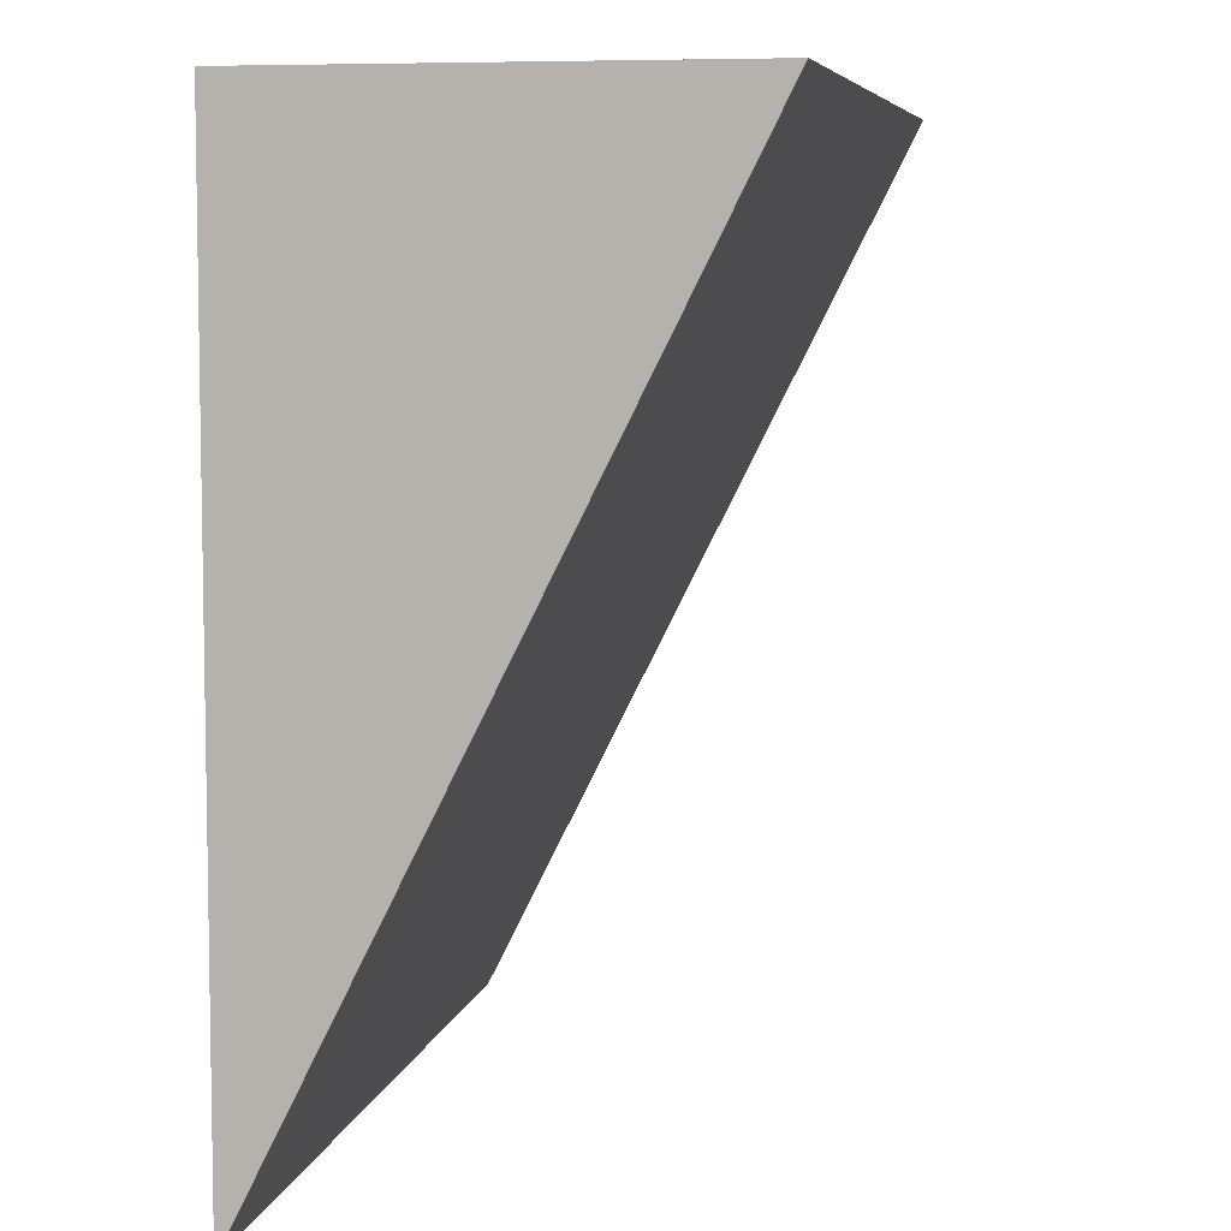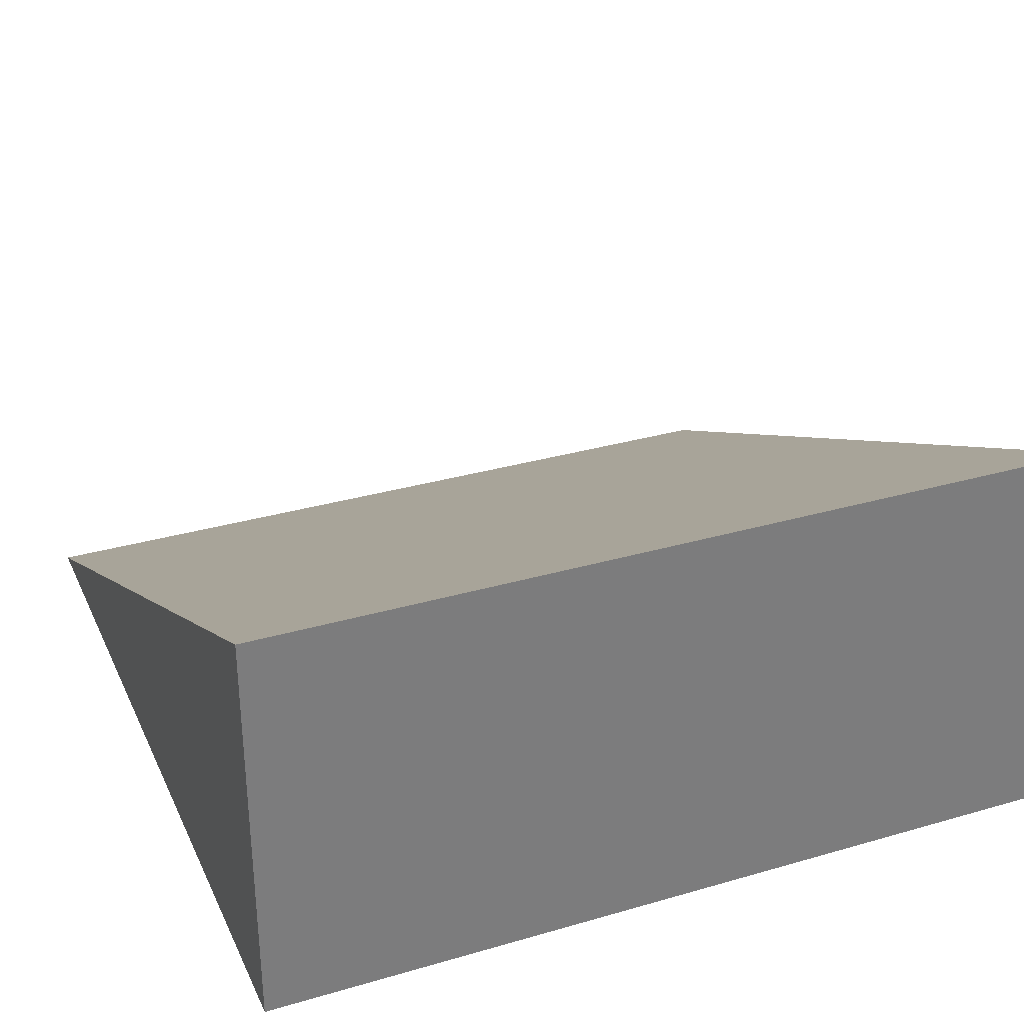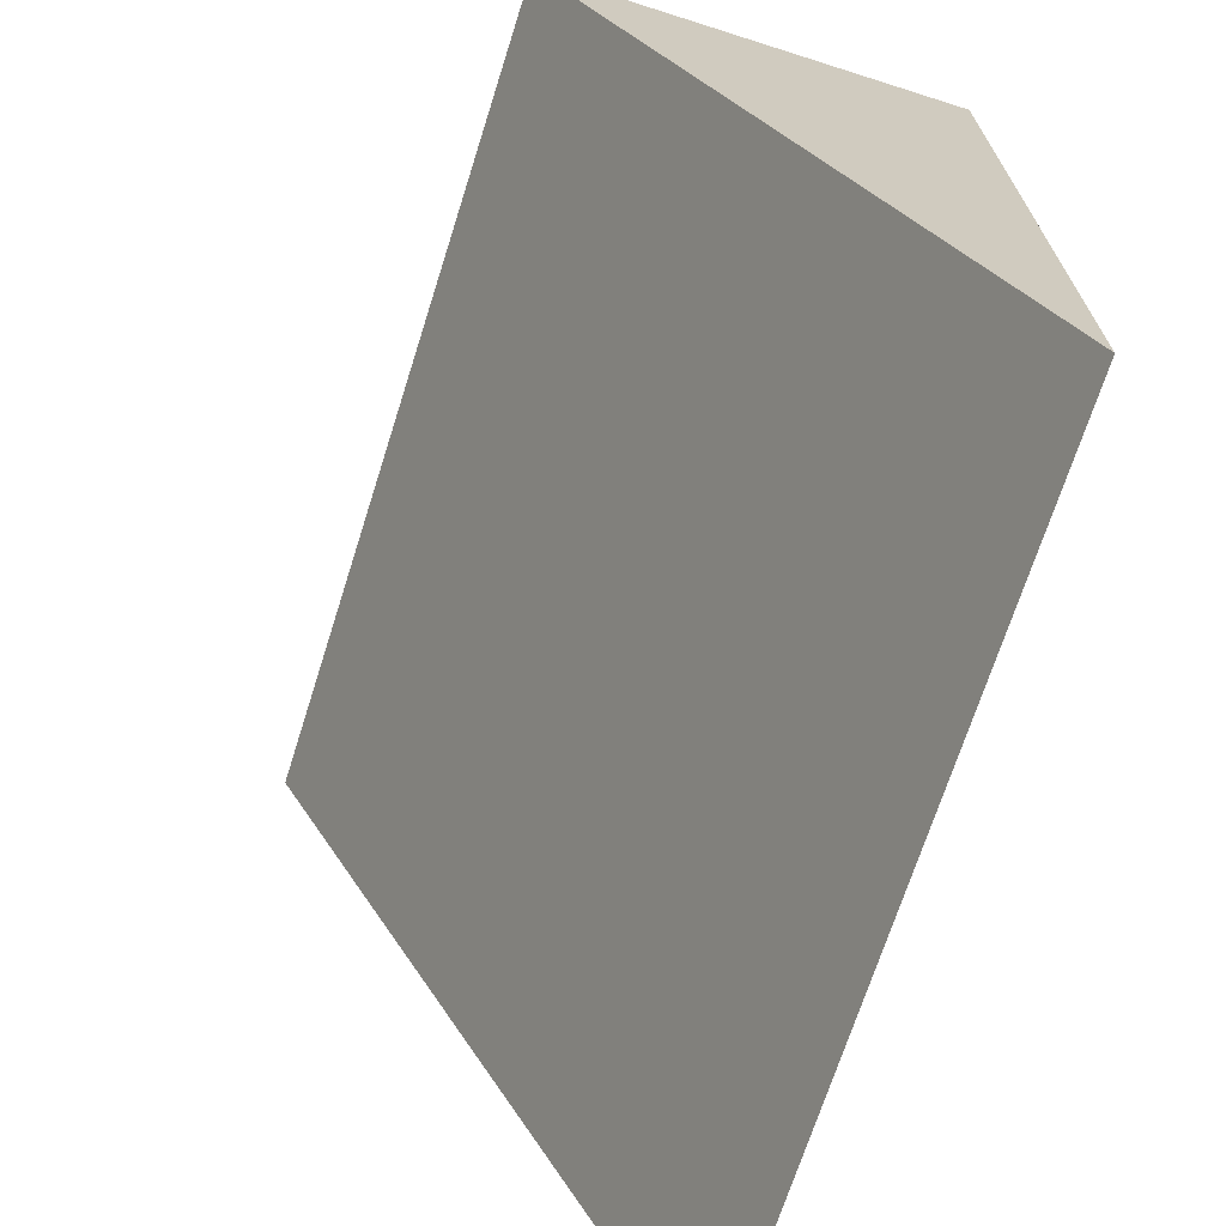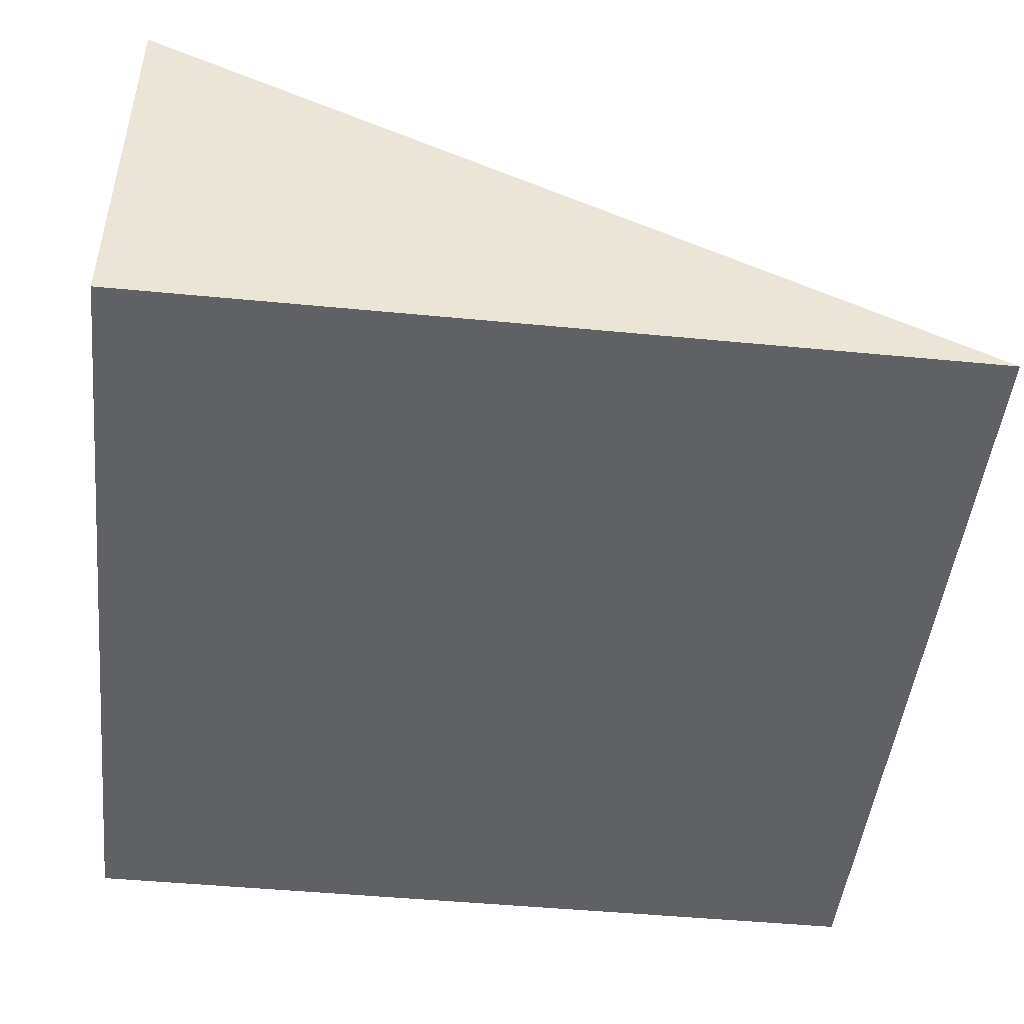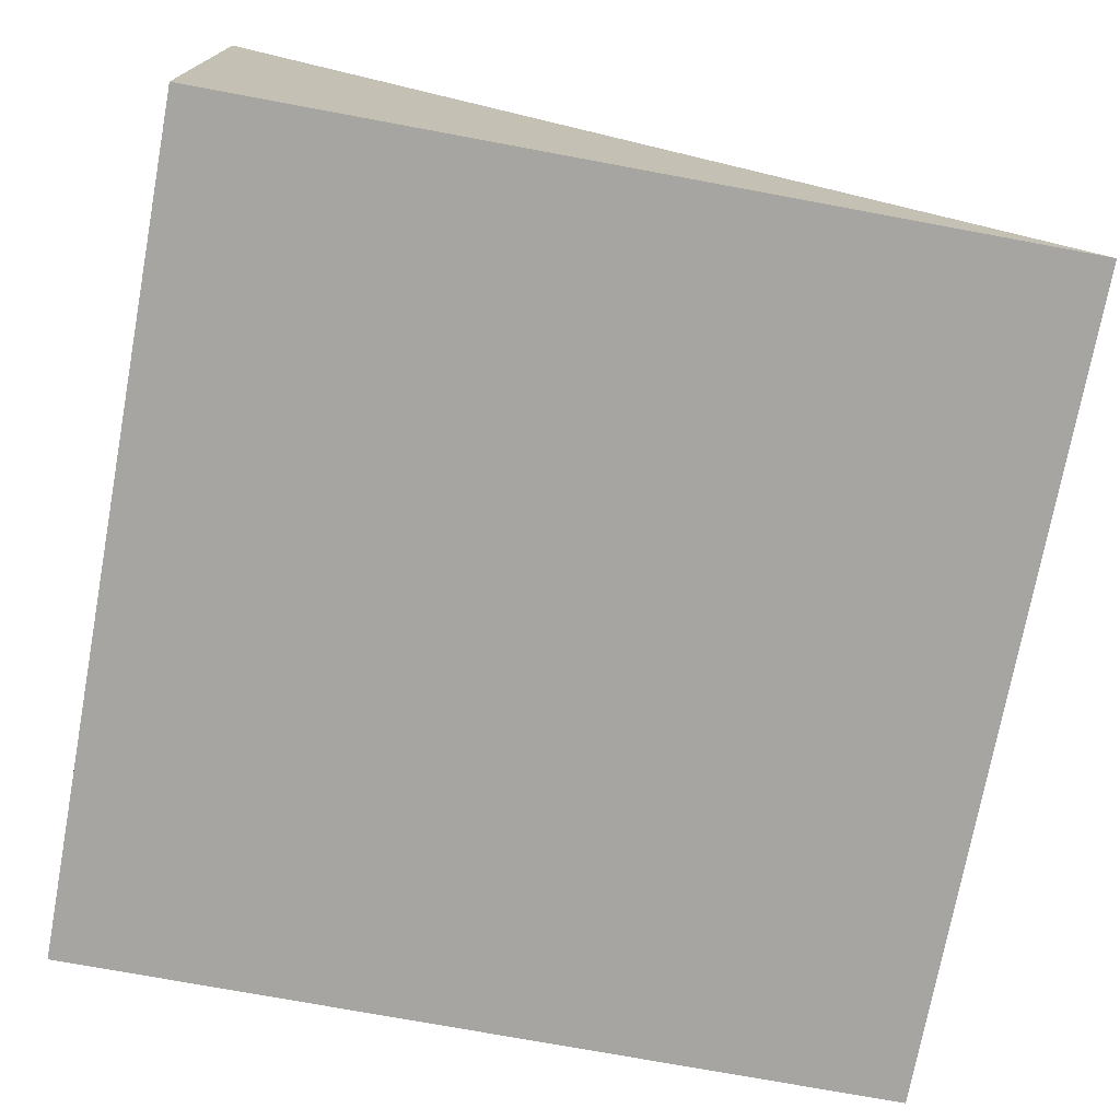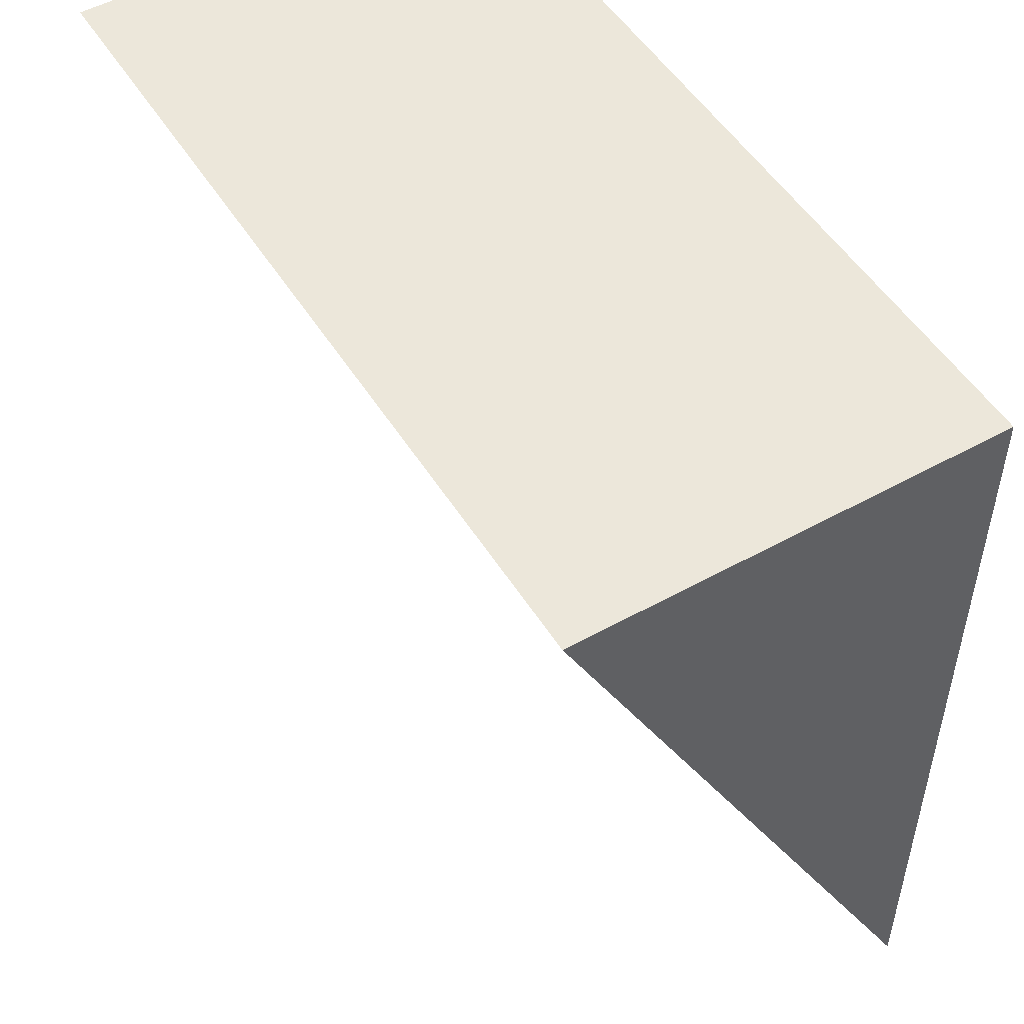
<metadata>
{"format":"obj","ext":"obj","renderer":"f3d","projection":"perspective","resolution":1024,"background":"white","views":[{"elev":6.7,"azim":101.0,"up":"+Z"},{"elev":31.9,"azim":-22.1,"up":"+Y"},{"elev":-69.6,"azim":-107.6,"up":"+Z"},{"elev":-47.5,"azim":83.8,"up":"+Y"},{"elev":-73.9,"azim":79.5,"up":"+Y"},{"elev":51.2,"azim":-121.1,"up":"+Z"}]}
</metadata>
<code>
o Cube_Cube.002
v 0.5 -0 0.5
v -0.5 -0 0.5
v -0.5 -0.5 0.5
v 0.5 -0.5 0.5
v -0.5 -0.5 -0.5
v 0.5 -0.5 -0.5
f 1 2 3 4
f 4 3 5 6
f 2 5 3
f 1 4 6
f 2 1 6 5

</code>
